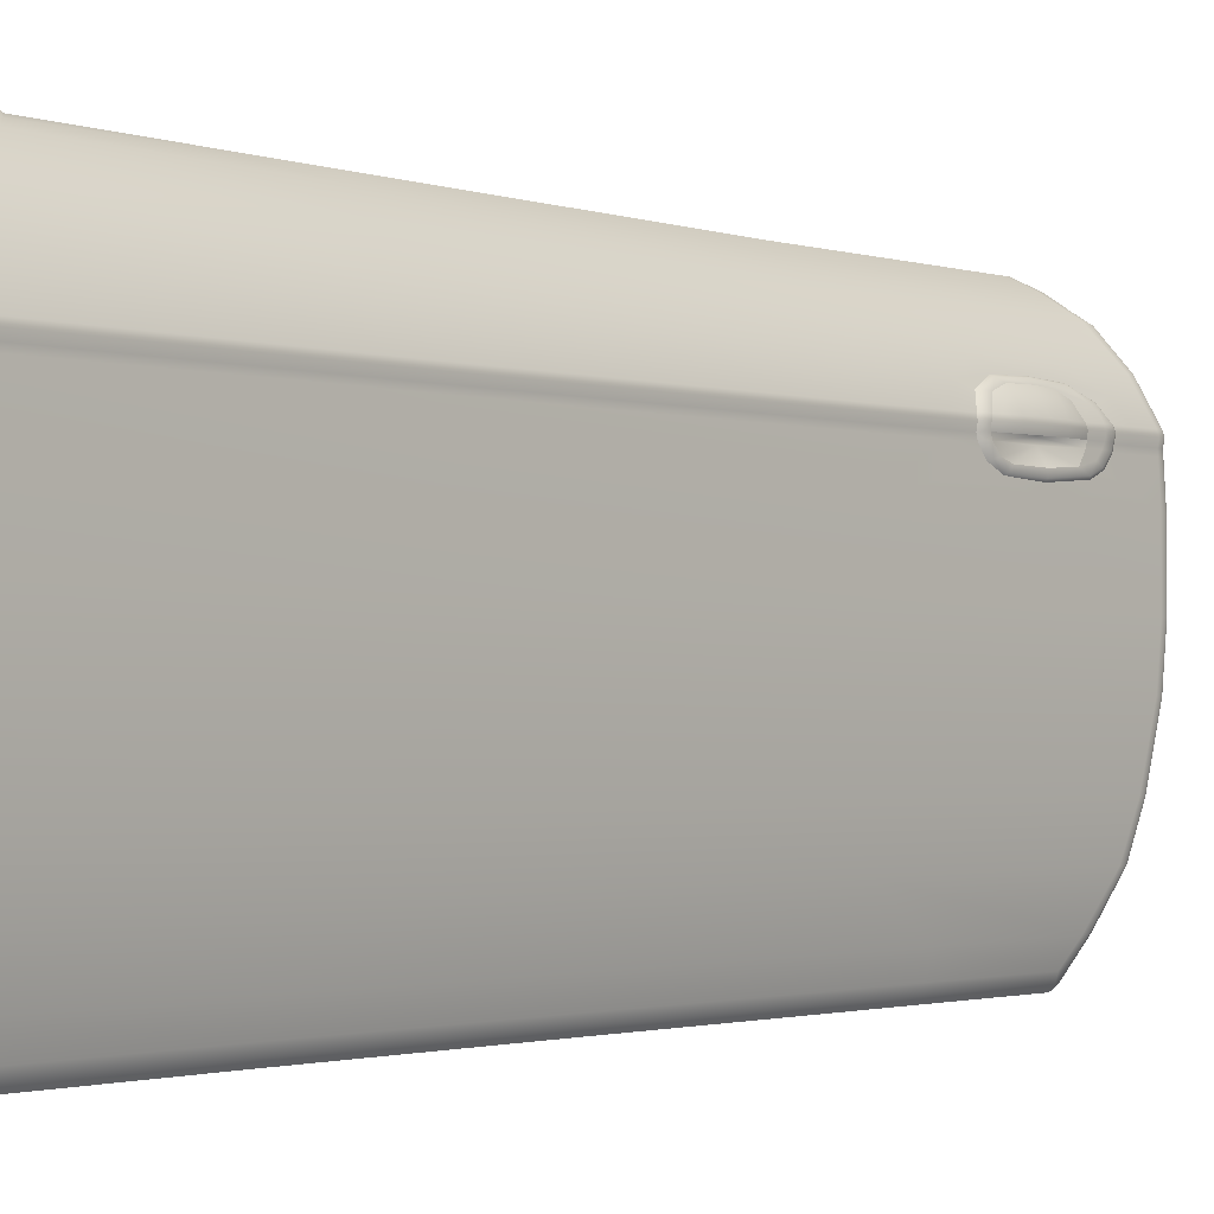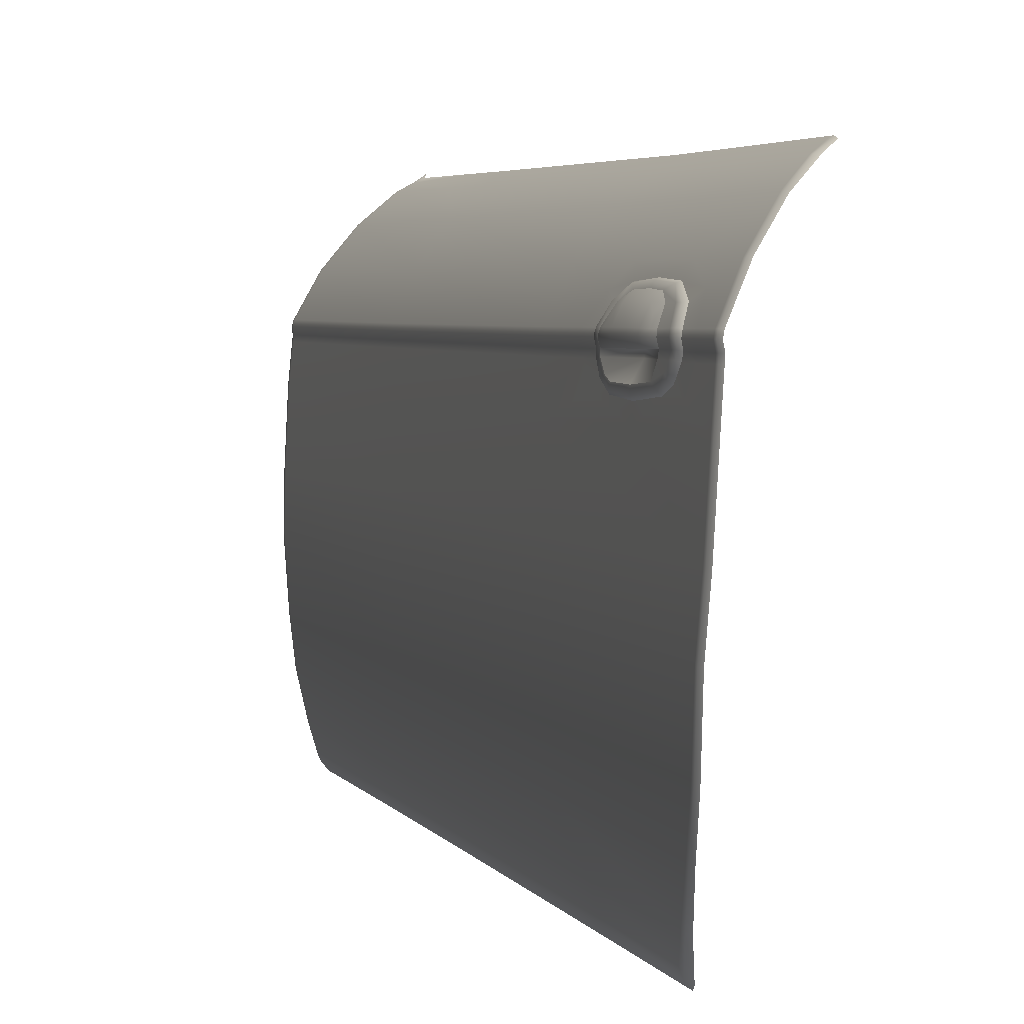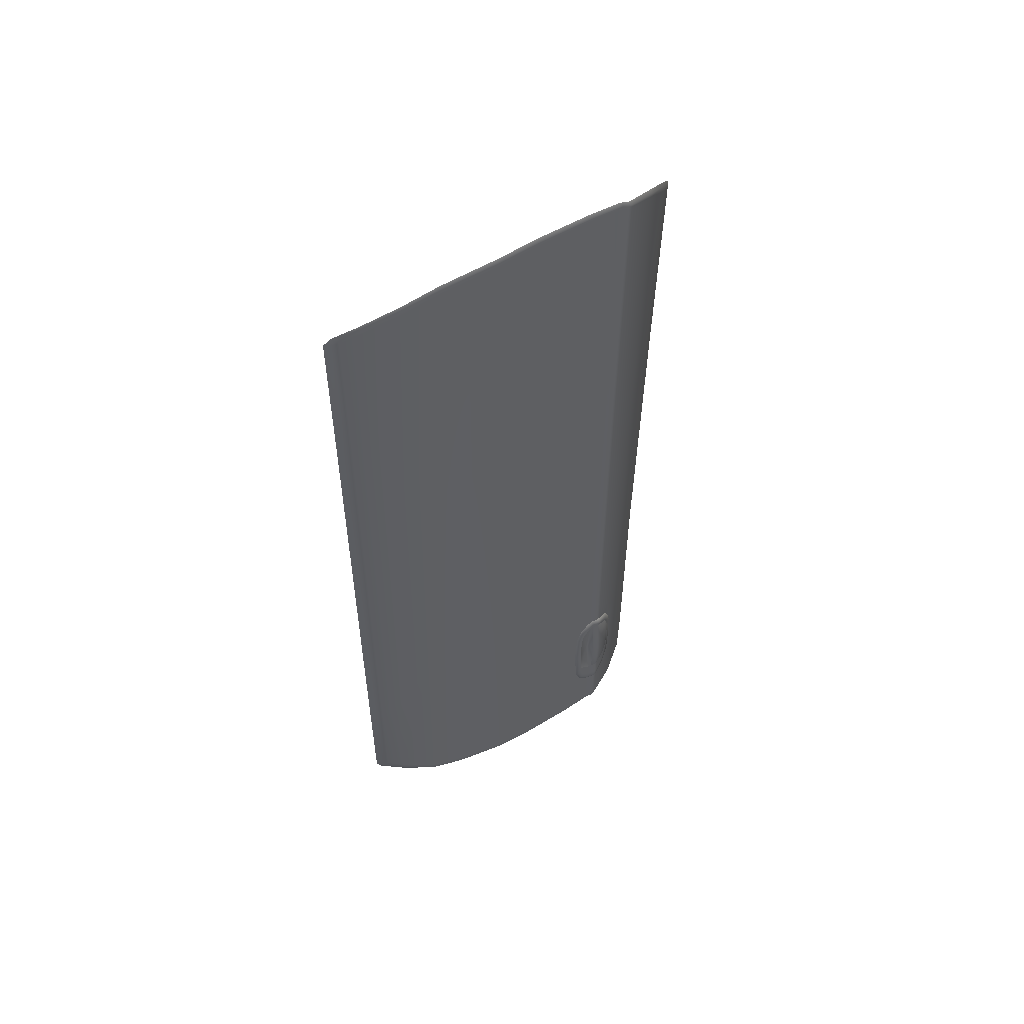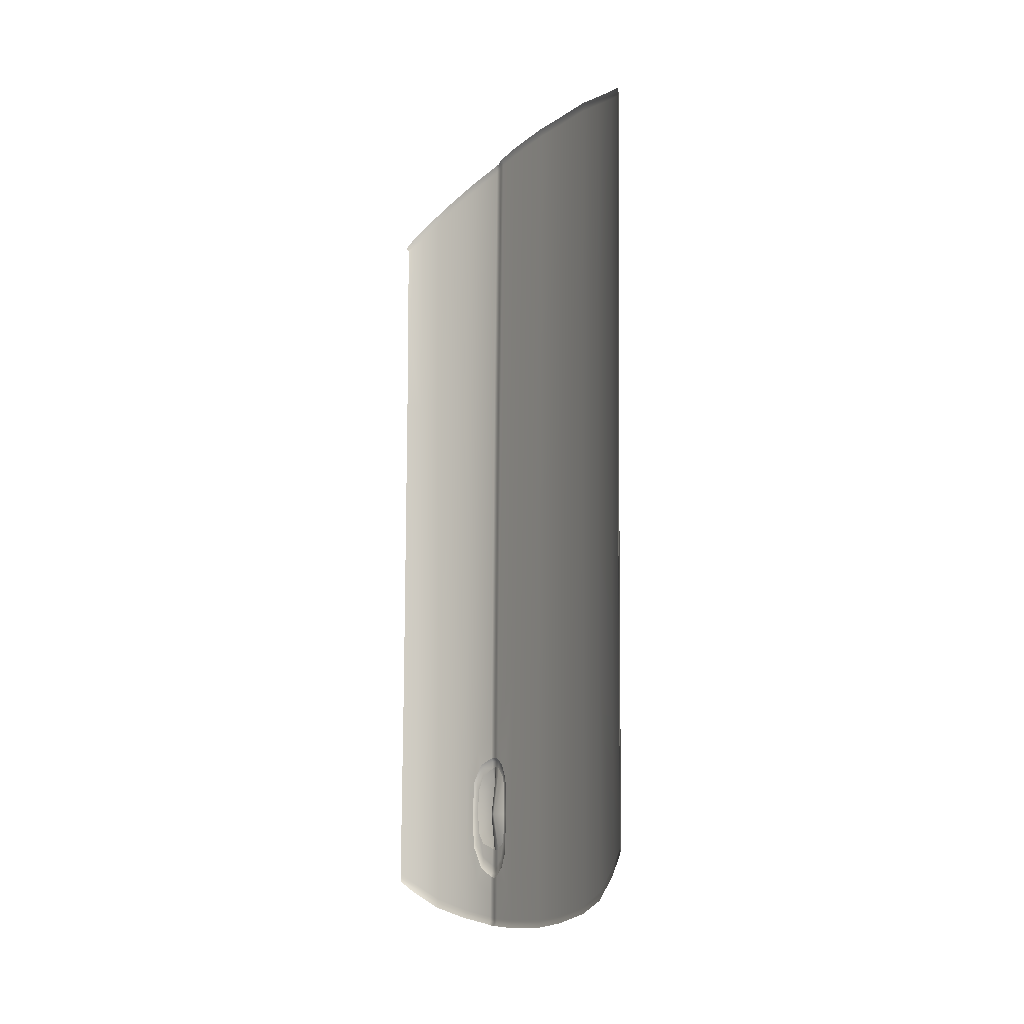
<metadata>
{"format":"obj","ext":"obj","renderer":"f3d","projection":"perspective","resolution":1024,"background":"white","views":[{"elev":-1.6,"azim":40.4,"up":"+Y"},{"elev":3.7,"azim":164.5,"up":"+Y"},{"elev":53.8,"azim":57.5,"up":"+Z"},{"elev":-9.4,"azim":-27.7,"up":"+Z"}]}
</metadata>
<code>
o a1__https://cdn.discordapp.com/attachments/772495911544291359/986990343528513556/55d73181141599.5cf65f4258def.jpg
v 0.9341 0.7869 -0.3798
v 0.9359 0.796 -0.379
v 0.9356 0.7965 -0.4638
v 0.9239 0.7874 -0.4638
v 0.9354 0.7969 -0.5279
v 0.9336 0.7877 -0.5287
v 0.934 0.7802 -0.5264
v 0.9243 0.7799 -0.4638
v 0.9351 0.7631 -0.5137
v 0.9357 0.7598 -0.4636
v 0.9345 0.7796 -0.3819
v 0.935 0.7662 -0.3949
v 0.9355 0.7607 -0.4112
v 0.9362 0.7507 -0.4634
v 0.9357 0.7598 -0.4636
v 0.9351 0.7631 -0.5137
v 0.936 0.7536 -0.4053
v 0.9331 0.7504 -0.4015
v 0.9333 0.7471 -0.4633
v 0.9355 0.7559 -0.5311
v 0.9344 0.7705 -0.5428
v 0.934 0.7802 -0.5264
v 0.9355 0.7607 -0.4112
v 0.935 0.7662 -0.3949
v 0.9352 0.7632 -0.3828
v 0.9322 0.7616 -0.3766
v 0.9346 0.7795 -0.3702
v 0.9316 0.7777 -0.3642
v 0.9311 0.7855 -0.3625
v 0.9341 0.7869 -0.3688
v 0.933 0.7951 -0.3622
v 0.9345 0.7796 -0.3819
v 0.9341 0.7869 -0.3798
v 0.9359 0.796 -0.379
v 0.9359 0.7959 -0.3685
v 0.9313 0.8025 -0.3633
v 0.9343 0.8029 -0.3694
v 0.921 0.8243 -0.3752
v 0.9246 0.8235 -0.3801
v 0.9141 0.8389 -0.4064
v 0.9342 0.803 -0.3815
v 0.9246 0.8233 -0.396
v 0.918 0.8373 -0.4096
v 0.9126 0.8417 -0.4645
v 0.9167 0.8399 -0.4645
v 0.9139 0.8389 -0.5233
v 0.9178 0.8373 -0.5201
v 0.9211 0.8236 -0.5612
v 0.9203 0.8324 -0.423
v 0.9198 0.8334 -0.4641
v 0.9206 0.8316 -0.4976
v 0.9247 0.8229 -0.5414
v 0.9247 0.8228 -0.556
v 0.9306 0.8038 -0.5755
v 0.9336 0.8041 -0.5693
v 0.9323 0.7964 -0.5776
v 0.9353 0.7971 -0.5713
v 0.9304 0.7866 -0.577
v 0.9246 0.823 -0.5169
v 0.9341 0.803 -0.526
v 0.9338 0.8038 -0.5557
v 0.9353 0.797 -0.5574
v 0.9334 0.7879 -0.5707
v 0.9309 0.7787 -0.5738
v 0.9339 0.7804 -0.5677
v 0.9316 0.7622 -0.5582
v 0.9354 0.7969 -0.5279
v 0.9336 0.7877 -0.5287
v 0.9335 0.7878 -0.5574
v 0.934 0.7803 -0.5521
v 0.9346 0.7644 -0.553
v 0.9326 0.7528 -0.535
v 0.8218 0.9572 0.6356
v 0.8239 0.9559 0.6451
v 0.8201 0.9595 0.6393
v 0.8332 0.9495 0.6487
v 0.8334 0.9493 0.6421
v 0.823 0.9547 0.6334
v 0.8223 0.9524 0.4369
v 0.8262 0.9504 0.4377
v 0.8219 0.951 0.3146
v 0.8265 0.9534 0.6492
v 0.8305 0.9496 0.6553
v 0.8474 0.9403 0.6653
v 0.8472 0.9404 0.6568
v 0.8448 0.938 0.4425
v 0.8433 0.9366 0.3145
v 0.8394 0.9315 -0.2154
v 0.8179 0.9458 -0.2154
v 0.845 0.9402 0.6739
v 0.8808 0.905 0.7078
v 0.8809 0.9051 0.6977
v 0.8762 0.9041 0.3144
v 0.8719 0.9035 -0.2155
v 0.8705 0.9035 -0.6184
v 0.8382 0.9315 -0.5923
v 0.8152 0.9458 -0.5734
v 0.8817 0.9017 0.7176
v 0.9149 0.8552 0.7446
v 0.9151 0.8546 0.7373
v 0.9106 0.8547 0.3143
v 0.9071 0.8548 -0.2157
v 0.9066 0.8548 -0.3845
v 0.9137 0.8525 0.7534
v 0.9403 0.8002 0.7709
v 0.9402 0.8003 0.7639
v 0.9354 0.8003 0.3142
v 0.9318 0.8018 -0.2157
v 0.9173 0.8322 -0.3496
v 0.9379 0.8001 0.778
v 0.9421 0.7928 0.7728
v 0.942 0.7929 0.7659
v 0.9372 0.7929 0.3142
v 0.9335 0.7943 -0.2157
v 0.9332 0.7949 -0.3185
v 0.9314 0.8023 -0.3183
v 0.9397 0.7927 0.7797
v 0.9402 0.7836 0.7756
v 0.9401 0.7836 0.7688
v 0.9353 0.7836 0.3142
v 0.9316 0.7848 -0.2157
v 0.9313 0.7854 -0.3173
v 0.9378 0.7837 0.7825
v 0.9407 0.7761 0.7775
v 0.9406 0.776 0.7708
v 0.9358 0.776 0.3142
v 0.9321 0.7771 -0.2157
v 0.9317 0.7776 -0.3171
v 0.9311 0.7855 -0.3625
v 0.9383 0.7762 0.7842
v 0.9439 0.7271 0.7848
v 0.9438 0.7271 0.7781
v 0.9389 0.7271 0.3142
v 0.9352 0.7275 -0.2157
v 0.9415 0.7271 0.7915
v 0.9475 0.6336 0.7895
v 0.9475 0.6331 0.7829
v 0.9425 0.6331 0.3142
v 0.9388 0.6331 -0.2158
v 0.9451 0.6341 0.7961
v 0.9469 0.5607 0.7939
v 0.9494 0.561 0.7873
v 0.9494 0.5613 0.7807
v 0.9444 0.5613 0.3142
v 0.9407 0.5613 -0.2158
v 0.9393 0.5613 -0.6314
v 0.9374 0.6331 -0.6434
v 0.9446 0.4712 0.7806
v 0.9446 0.4717 0.774
v 0.9397 0.4717 0.3142
v 0.936 0.4717 -0.2157
v 0.9347 0.4717 -0.6104
v 0.9422 0.4706 0.7872
v 0.9375 0.4089 0.7755
v 0.9398 0.4092 0.7687
v 0.9397 0.4098 0.7621
v 0.9351 0.4099 0.3142
v 0.9314 0.4099 -0.2157
v 0.9301 0.4099 -0.5847
v 0.9288 0.3493 0.754
v 0.9285 0.3491 0.747
v 0.9256 0.349 0.4737
v 0.9227 0.349 0.1548
v 0.9208 0.349 -0.12
v 0.9264 0.3486 0.7606
v 0.9193 0.3115 0.7441
v 0.9205 0.3165 0.7387
v 0.918 0.3175 0.4738
v 0.9152 0.3179 0.1548
v 0.9134 0.3181 -0.12
v 0.9155 0.3065 0.7495
v 0.9164 0.3052 0.7372
v 0.9139 0.3062 0.4738
v 0.9112 0.3068 0.1549
v 0.9093 0.3069 -0.12
v 0.9124 0.3182 -0.3113
v 0.9092 0.2967 0.7357
v 0.9067 0.2978 0.4738
v 0.904 0.2983 0.1549
v 0.9022 0.2985 -0.12
v 0.9084 0.3071 -0.3113
v 0.9078 0.3072 -0.5144
v 0.9118 0.3184 -0.5135
v 0.9198 0.349 -0.3114
v 0.9191 0.349 -0.5402
v 0.9012 0.2987 -0.3113
v 0.9006 0.2988 -0.5152
v 0.903 0.3056 -0.5265
v 0.9192 0.3507 -0.552
v 0.9158 0.3502 -0.5601
v 0.93 0.4097 -0.5923
v 0.9275 0.4097 -0.6
v 0.9347 0.4717 -0.6174
v 0.9322 0.4717 -0.6243
v 0.9393 0.5613 -0.6382
v 0.9368 0.5613 -0.6451
v 0.9374 0.6331 -0.6501
v 0.9348 0.6331 -0.6568
v 0.9337 0.7282 -0.6559
v 0.9338 0.7282 -0.6492
v 0.9344 0.7279 -0.4636
v 0.9332 0.7506 -0.355
v 0.9312 0.7282 -0.6625
v 0.9306 0.7791 -0.6559
v 0.9306 0.779 -0.6493
v 0.9326 0.7492 -0.5883
v 0.9326 0.7528 -0.535
v 0.9333 0.7471 -0.4633
v 0.9331 0.7504 -0.4015
v 0.9281 0.7791 -0.6625
v 0.9301 0.787 -0.6559
v 0.9302 0.787 -0.6493
v 0.9303 0.7867 -0.6074
v 0.9308 0.7788 -0.6076
v 0.9309 0.7787 -0.5738
v 0.9316 0.7622 -0.5582
v 0.9276 0.787 -0.6625
v 0.9321 0.7969 -0.6559
v 0.9321 0.7968 -0.6492
v 0.9322 0.7966 -0.6072
v 0.9323 0.7964 -0.5776
v 0.9304 0.7866 -0.577
v 0.9295 0.7969 -0.6625
v 0.9278 0.8043 -0.6614
v 0.9303 0.8043 -0.6546
v 0.9303 0.8042 -0.6478
v 0.9305 0.804 -0.607
v 0.9306 0.8038 -0.5755
v 0.9167 0.8327 -0.5863
v 0.9211 0.8236 -0.5612
v 0.9139 0.8389 -0.5233
v 0.9031 0.8558 -0.6516
v 0.9058 0.8554 -0.6447
v 0.906 0.855 -0.6378
v 0.8717 0.9023 -0.6268
v 0.9063 0.8549 -0.5279
v 0.9126 0.8417 -0.4645
v 0.9141 0.8389 -0.4064
v 0.8702 0.9014 -0.6349
v 0.8357 0.9301 -0.6074
v 0.8382 0.9315 -0.5999
v 0.8152 0.9458 -0.5807
v 0.8151 0.9434 -0.5887
v 0.921 0.8243 -0.3752
v 0.9313 0.8025 -0.3633
v 0.933 0.7951 -0.3622
v 0.9322 0.7616 -0.3766
v 0.9316 0.7777 -0.3642
v 0.9354 0.7969 -0.5279
v 0.9336 0.7877 -0.5287
v 0.9358 0.7876 -0.516
v 0.9376 0.7968 -0.516
v 0.9375 0.7875 -0.4939
v 0.9393 0.7967 -0.4939
v 0.9385 0.7873 -0.4638
v 0.9403 0.7965 -0.4639
v 0.9377 0.7871 -0.4232
v 0.9341 0.803 -0.526
v 0.9362 0.8031 -0.515
v 0.9378 0.8033 -0.4936
v 0.9386 0.8035 -0.4638
v 0.9379 0.8033 -0.4231
v 0.9395 0.7963 -0.4232
v 0.9362 0.7869 -0.3938
v 0.9246 0.823 -0.5169
v 0.9314 0.8143 -0.5071
v 0.9284 0.8231 -0.4929
v 0.9293 0.8233 -0.4646
v 0.9284 0.8233 -0.4229
v 0.9308 0.8162 -0.408
v 0.9363 0.8031 -0.3957
v 0.9206 0.8316 -0.4976
v 0.9198 0.8334 -0.4641
v 0.9203 0.8324 -0.423
v 0.9246 0.8233 -0.396
v 0.9342 0.803 -0.3815
v 0.938 0.7961 -0.3938
v 0.9341 0.7869 -0.3798
v 0.9359 0.796 -0.379
f 1 3 2
f 4 3 1
f 4 5 3
f 5 4 6
f 4 7 6
f 7 4 8
f 7 8 9
f 9 8 10
f 11 4 1
f 4 11 8
f 8 11 12
f 12 13 8
f 10 8 13
f 14 16 15
f 15 17 14
f 18 14 17
f 14 18 19
f 19 20 14
f 16 14 20
f 20 21 16
f 21 22 16
f 17 15 23
f 24 17 23
f 17 24 25
f 25 18 17
f 18 25 26
f 27 26 25
f 26 27 28
f 27 29 28
f 29 27 30
f 30 31 29
f 32 25 24
f 25 32 27
f 33 27 32
f 27 33 30
f 34 30 33
f 30 34 35
f 31 30 35
f 35 36 31
f 36 35 37
f 37 38 36
f 38 37 39
f 39 40 38
f 34 37 35
f 37 34 41
f 41 39 37
f 39 41 42
f 42 43 39
f 40 39 43
f 43 44 40
f 44 43 45
f 45 46 44
f 46 45 47
f 47 48 46
f 43 42 49
f 50 43 49
f 43 50 45
f 50 47 45
f 47 50 51
f 47 51 52
f 47 52 53
f 48 47 53
f 53 54 48
f 54 53 55
f 55 56 54
f 56 55 57
f 57 58 56
f 51 59 52
f 60 52 59
f 52 60 61
f 61 53 52
f 53 61 55
f 62 55 61
f 55 62 57
f 62 63 57
f 58 57 63
f 63 64 58
f 64 63 65
f 65 66 64
f 67 61 60
f 61 67 62
f 68 62 67
f 62 68 69
f 63 62 69
f 69 65 63
f 65 69 70
f 70 71 65
f 66 65 71
f 71 72 66
f 72 71 20
f 20 19 72
f 68 70 69
f 70 68 22
f 70 22 21
f 71 70 21
f 21 20 71
f 73 75 74
f 74 76 73
f 77 73 76
f 73 77 78
f 77 79 78
f 79 77 80
f 81 79 80
f 76 74 82
f 82 83 76
f 83 84 76
f 85 76 84
f 76 85 77
f 86 77 85
f 77 86 80
f 87 80 86
f 80 87 81
f 81 87 88
f 88 89 81
f 84 83 90
f 90 91 84
f 92 84 91
f 84 92 85
f 85 92 93
f 93 86 85
f 93 87 86
f 87 93 94
f 94 88 87
f 95 88 94
f 88 95 96
f 89 88 96
f 96 97 89
f 91 90 98
f 98 99 91
f 100 91 99
f 91 100 92
f 101 92 100
f 92 101 93
f 102 93 101
f 93 102 94
f 103 94 102
f 94 103 95
f 99 98 104
f 104 105 99
f 106 99 105
f 99 106 100
f 100 106 107
f 107 101 100
f 101 107 108
f 108 102 101
f 109 102 108
f 103 102 109
f 105 104 110
f 110 111 105
f 112 105 111
f 105 112 106
f 113 106 112
f 106 113 107
f 113 108 107
f 108 113 114
f 115 108 114
f 108 115 116
f 109 108 116
f 111 110 117
f 117 118 111
f 119 111 118
f 111 119 112
f 119 113 112
f 113 119 120
f 120 114 113
f 114 120 121
f 122 114 121
f 114 122 115
f 118 117 123
f 123 124 118
f 125 118 124
f 118 125 119
f 125 120 119
f 120 125 126
f 126 121 120
f 121 126 127
f 128 121 127
f 121 128 122
f 128 129 122
f 129 115 122
f 124 123 130
f 130 131 124
f 132 124 131
f 124 132 125
f 125 132 133
f 133 126 125
f 126 133 134
f 134 127 126
f 128 127 134
f 131 130 135
f 135 136 131
f 137 131 136
f 131 137 132
f 138 132 137
f 132 138 133
f 133 138 139
f 139 134 133
f 136 135 140
f 141 136 140
f 136 141 142
f 142 137 136
f 137 142 143
f 137 143 144
f 144 138 137
f 138 144 145
f 145 139 138
f 146 139 145
f 139 146 147
f 147 134 139
f 141 148 142
f 149 142 148
f 142 149 143
f 143 149 150
f 150 144 143
f 144 150 151
f 151 145 144
f 145 151 152
f 152 146 145
f 148 141 153
f 154 148 153
f 148 154 155
f 155 149 148
f 149 155 156
f 149 156 157
f 157 150 149
f 150 157 158
f 158 151 150
f 159 151 158
f 151 159 152
f 154 160 155
f 161 155 160
f 155 161 156
f 162 156 161
f 156 162 157
f 157 162 163
f 164 157 163
f 157 164 158
f 160 154 165
f 165 166 160
f 167 160 166
f 160 167 161
f 161 167 168
f 168 162 161
f 162 168 169
f 169 163 162
f 163 169 170
f 170 164 163
f 166 165 171
f 172 166 171
f 172 167 166
f 172 168 167
f 168 172 173
f 173 169 168
f 169 173 174
f 174 170 169
f 170 174 175
f 175 176 170
f 164 170 176
f 177 172 171
f 177 173 172
f 173 177 178
f 178 174 173
f 174 178 179
f 179 175 174
f 175 179 180
f 180 181 175
f 176 175 181
f 182 176 181
f 176 182 183
f 183 184 176
f 176 184 164
f 158 164 184
f 185 158 184
f 158 185 159
f 181 180 186
f 186 182 181
f 182 186 187
f 182 187 188
f 188 189 182
f 185 182 189
f 182 185 183
f 184 183 185
f 189 188 190
f 190 191 189
f 159 189 191
f 189 159 185
f 191 190 192
f 192 193 191
f 152 191 193
f 191 152 159
f 193 192 194
f 194 195 193
f 146 193 195
f 193 146 152
f 195 194 196
f 196 197 195
f 147 195 197
f 195 147 146
f 197 196 198
f 198 199 197
f 200 197 199
f 197 200 147
f 147 200 201
f 134 147 201
f 202 134 201
f 128 134 202
f 199 198 203
f 203 204 199
f 205 199 204
f 199 205 200
f 205 206 200
f 201 200 206
f 201 206 207
f 201 207 208
f 208 209 201
f 209 202 201
f 204 203 210
f 210 211 204
f 212 204 211
f 204 212 205
f 213 205 212
f 205 213 214
f 206 205 214
f 214 215 206
f 215 216 206
f 216 207 206
f 211 210 217
f 217 218 211
f 219 211 218
f 211 219 212
f 220 212 219
f 212 220 213
f 221 213 220
f 213 221 222
f 222 214 213
f 214 222 215
f 218 217 223
f 224 218 223
f 218 224 225
f 225 219 218
f 219 225 226
f 226 220 219
f 220 226 227
f 227 221 220
f 221 227 228
f 229 228 227
f 229 230 228
f 229 231 230
f 232 225 224
f 225 232 233
f 233 226 225
f 226 233 234
f 226 234 229
f 227 226 229
f 232 235 233
f 95 233 235
f 233 95 234
f 236 234 95
f 229 234 236
f 236 231 229
f 236 237 231
f 236 103 237
f 103 238 237
f 235 232 239
f 240 235 239
f 235 240 241
f 241 95 235
f 95 241 96
f 242 96 241
f 96 242 97
f 243 241 240
f 241 243 242
f 95 103 236
f 103 109 238
f 244 238 109
f 109 245 244
f 245 109 116
f 116 246 245
f 246 116 115
f 115 129 246
f 209 247 202
f 247 128 202
f 128 247 248
f 129 128 248
f 249 251 250
f 251 249 252
f 252 253 251
f 253 252 254
f 254 255 253
f 255 254 256
f 256 257 255
f 258 252 249
f 252 258 259
f 259 254 252
f 254 259 260
f 260 256 254
f 256 260 261
f 262 256 261
f 256 262 263
f 257 256 263
f 263 264 257
f 265 259 258
f 259 265 266
f 260 259 266
f 267 260 266
f 267 261 260
f 261 267 268
f 269 261 268
f 261 269 262
f 269 270 262
f 270 271 262
f 271 263 262
f 265 267 266
f 272 267 265
f 272 268 267
f 273 268 272
f 274 268 273
f 269 268 274
f 274 275 269
f 269 275 270
f 275 271 270
f 271 275 276
f 276 277 271
f 263 271 277
f 264 263 277
f 277 278 264
f 278 277 279
f 277 276 279

</code>
